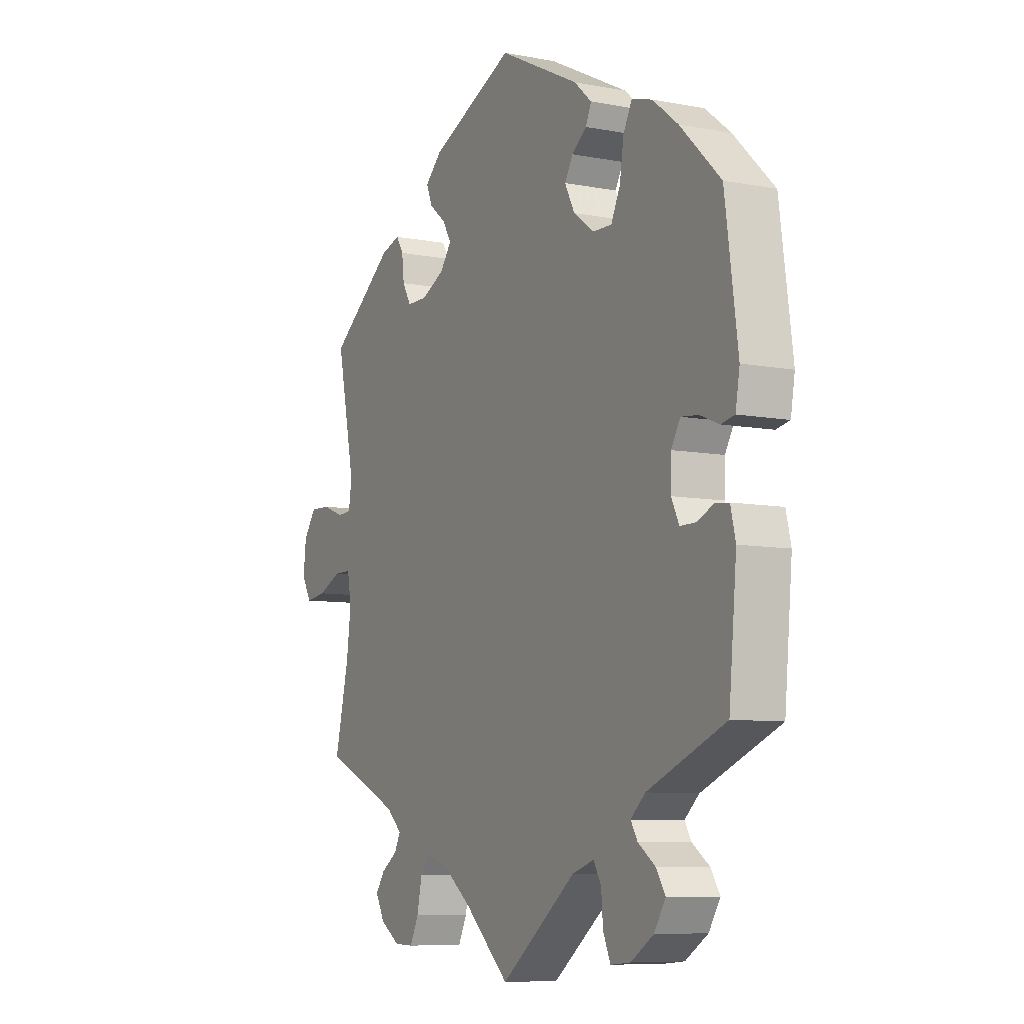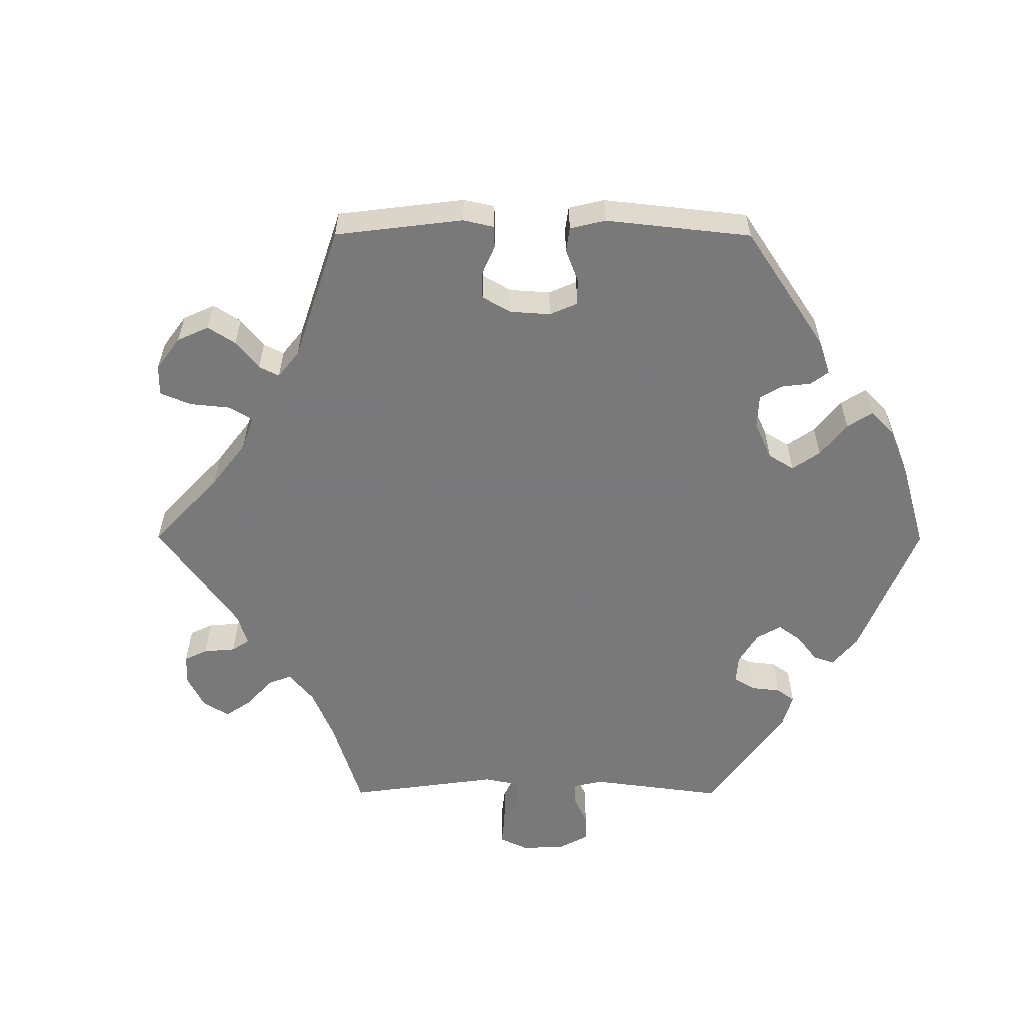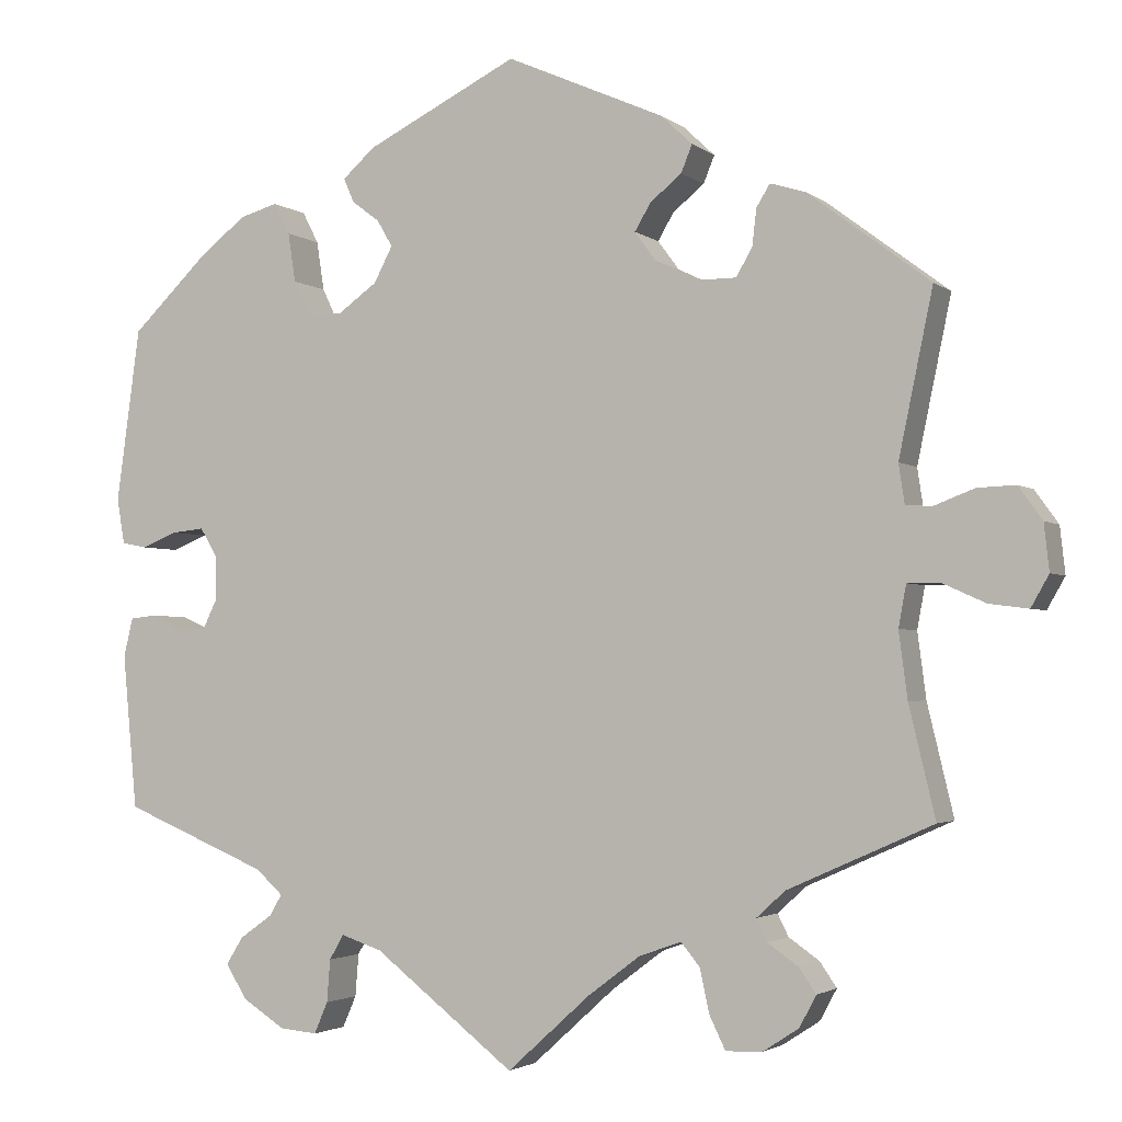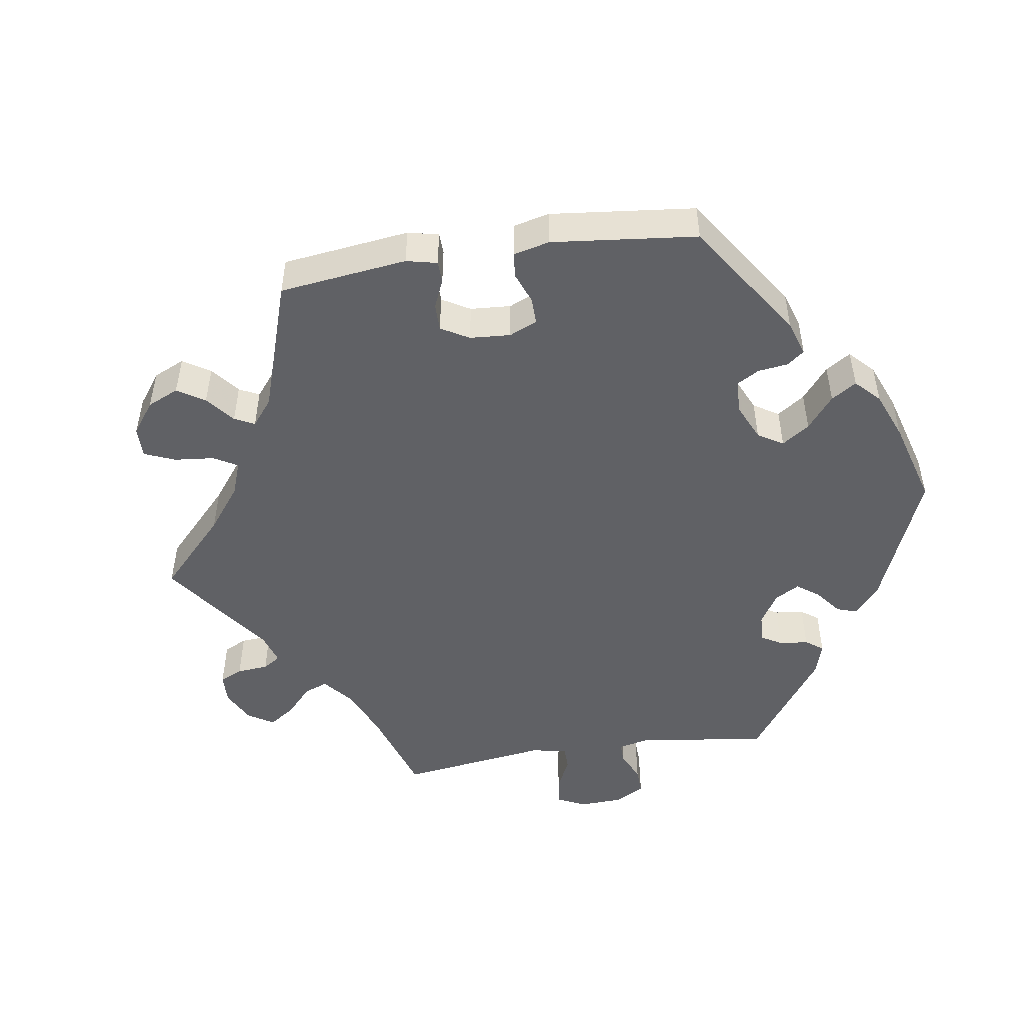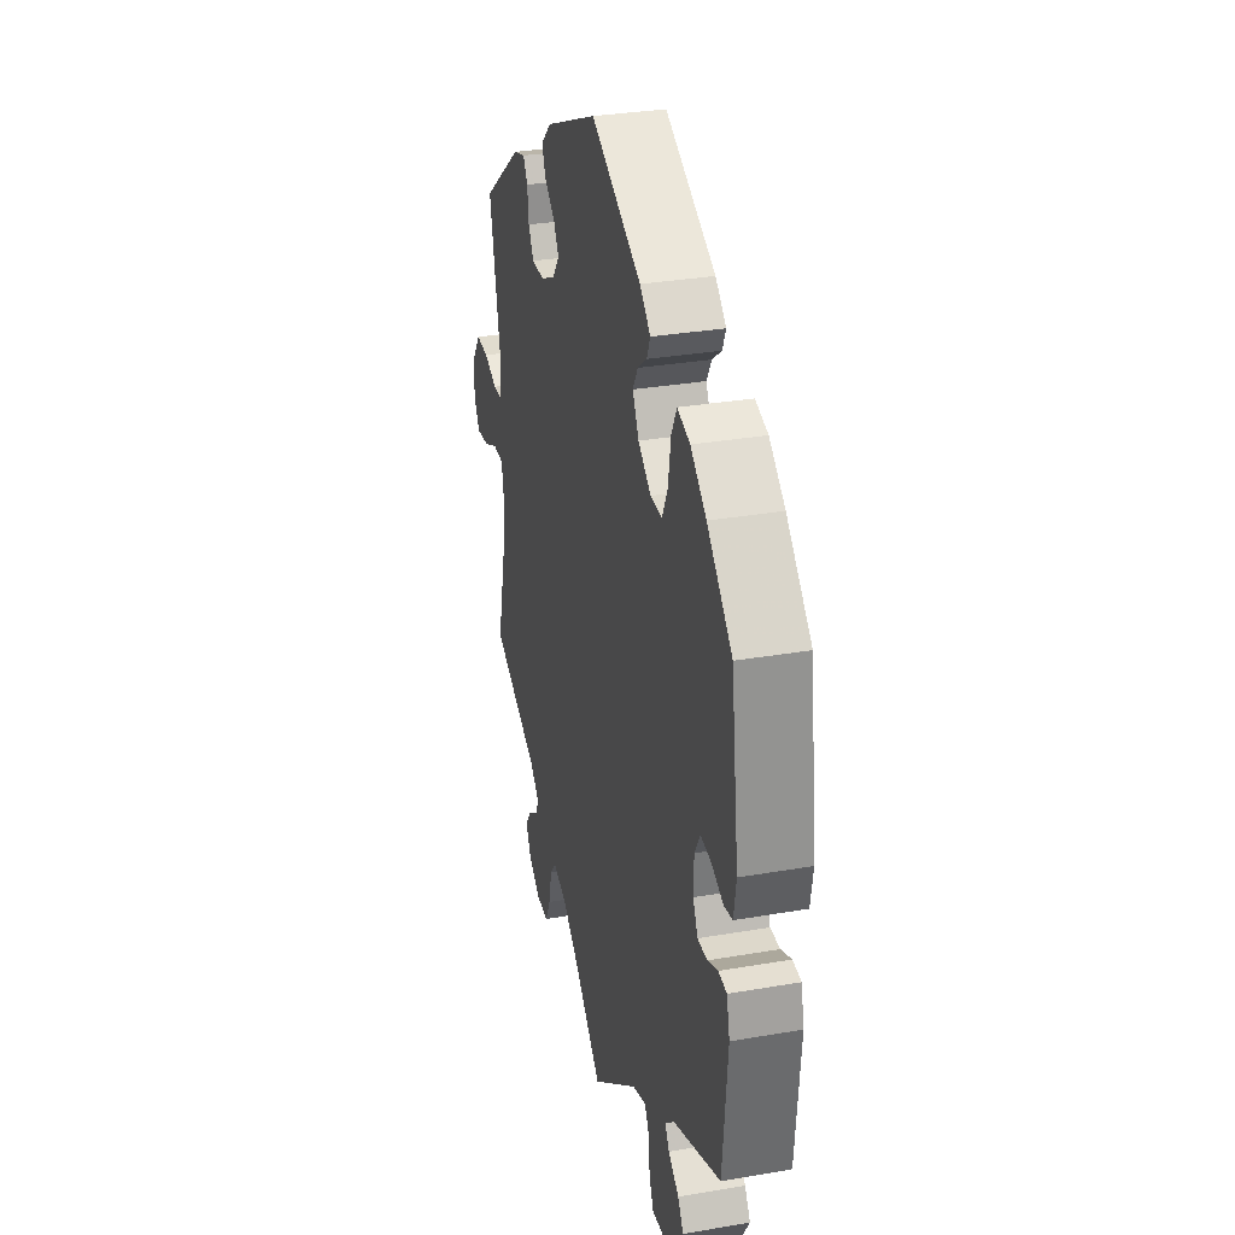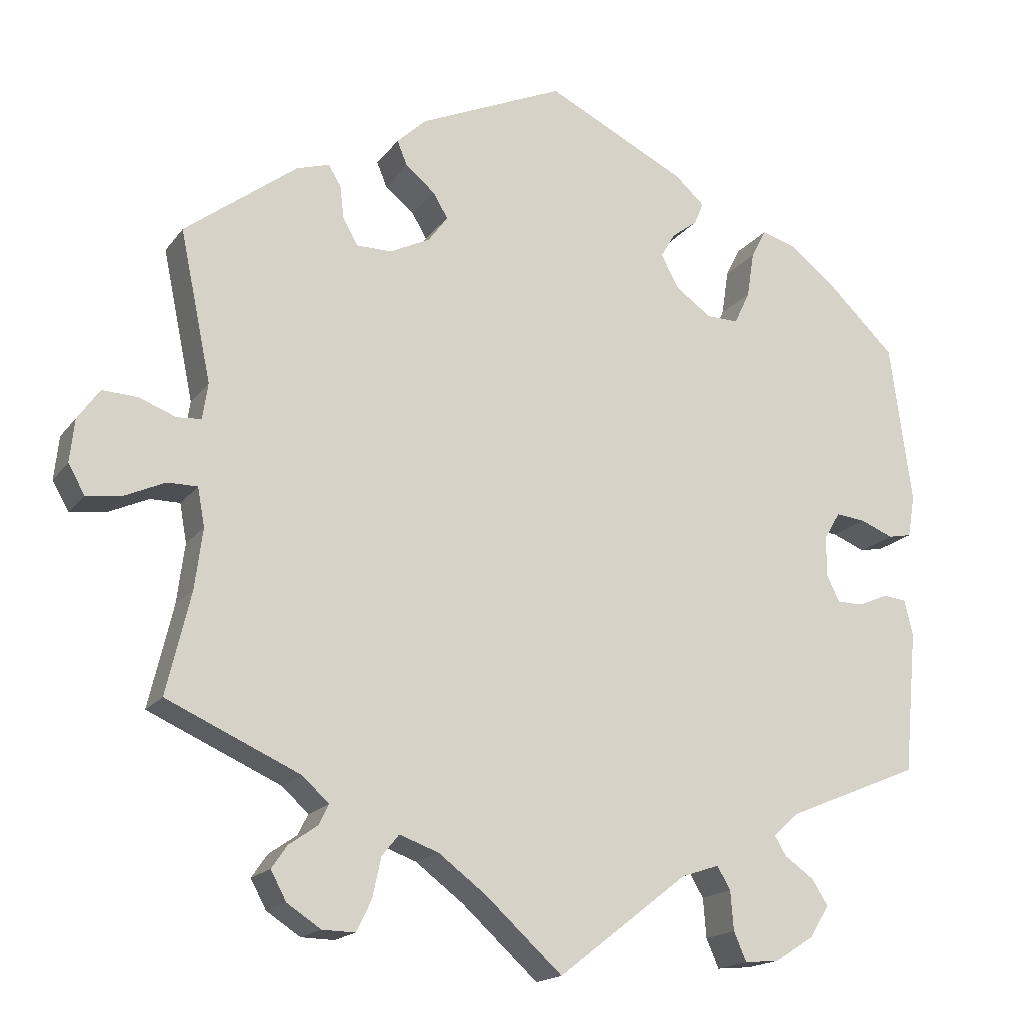
<metadata>
{"format":"obj","ext":"obj","renderer":"f3d","projection":"perspective","resolution":1024,"background":"white","views":[{"elev":-8.0,"azim":62.0,"up":"+Z"},{"elev":-57.8,"azim":-30.2,"up":"+Y"},{"elev":-2.6,"azim":-156.0,"up":"+Z"},{"elev":-49.1,"azim":-21.2,"up":"+Y"},{"elev":31.5,"azim":76.2,"up":"+Z"},{"elev":-17.3,"azim":-24.5,"up":"+Z"}]}
</metadata>
<code>
v -0.47 0.07 -0.159
v -0.46 0.07 -0.082
v -0.469 0.07 -0.033
v -0.507 0.07 -0.033
v -0.558 0.07 -0.056
v -0.604 0.07 -0.062
v -0.625 0.07 -0.025
v -0.619 0.07 0.03
v -0.591 0.07 0.069
v -0.546 0.07 0.067
v -0.499 0.07 0.049
v -0.468 0.07 0.051
v -0.461 0.07 0.097
v -0.501 0.07 0.289
v -0.358 0.07 0.397
v -0.316 0.07 0.41
v -0.3 0.07 0.384
v -0.295 0.07 0.341
v -0.276 0.07 0.308
v -0.231 0.07 0.308
v -0.18 0.07 0.333
v -0.155 0.07 0.367
v -0.174 0.07 0.399
v -0.211 0.07 0.429
v -0.224 0.07 0.461
v -0.187 0.07 0.496
v -0.001 0.07 0.578
v 0.178 0.07 0.489
v 0.216 0.07 0.455
v 0.204 0.07 0.427
v 0.171 0.07 0.402
v 0.153 0.07 0.371
v 0.175 0.07 0.329
v 0.221 0.07 0.296
v 0.262 0.07 0.295
v 0.282 0.07 0.337
v 0.291 0.07 0.395
v 0.31 0.07 0.432
v 0.355 0.07 0.419
v 0.411 0.07 0.375
v 0.5 0.07 0.289
v 0.528 0.07 0.084
v 0.519 0.07 0.031
v 0.489 0.07 0.025
v 0.447 0.07 0.042
v 0.409 0.07 0.046
v 0.389 0.07 0.012
v 0.388 0.07 -0.039
v 0.405 0.07 -0.074
v 0.439 0.07 -0.074
v 0.476 0.07 -0.058
v 0.506 0.07 -0.061
v 0.517 0.07 -0.107
v 0.5 0.07 -0.289
v 0.329 0.07 -0.36
v 0.297 0.07 -0.389
v 0.312 0.07 -0.414
v 0.35 0.07 -0.441
v 0.37 0.07 -0.473
v 0.345 0.07 -0.513
v 0.295 0.07 -0.545
v 0.251 0.07 -0.549
v 0.235 0.07 -0.512
v 0.231 0.07 -0.462
v 0.214 0.07 -0.433
v 0.166 0.07 -0.449
v 0 0.07 -0.578
v -0.098 0.07 -0.489
v -0.159 0.07 -0.443
v -0.209 0.07 -0.425
v -0.231 0.07 -0.452
v -0.242 0.07 -0.503
v -0.261 0.07 -0.542
v -0.303 0.07 -0.541
v -0.346 0.07 -0.513
v -0.366 0.07 -0.476
v -0.346 0.07 -0.447
v -0.31 0.07 -0.422
v -0.297 0.07 -0.396
v -0.331 0.07 -0.365
v -0.501 0.07 -0.289
v -0.47 0 -0.159
v -0.46 0 -0.082
v -0.469 0 -0.033
v -0.507 0 -0.033
v -0.558 0 -0.056
v -0.604 0 -0.062
v -0.625 0 -0.025
v -0.619 0 0.03
v -0.591 0 0.069
v -0.546 0 0.067
v -0.499 0 0.049
v -0.468 0 0.051
v -0.461 0 0.097
v -0.501 0 0.289
v -0.358 0 0.397
v -0.316 0 0.41
v -0.3 0 0.384
v -0.295 0 0.341
v -0.276 0 0.308
v -0.231 0 0.308
v -0.18 0 0.333
v -0.155 0 0.367
v -0.174 0 0.399
v -0.211 0 0.429
v -0.224 0 0.461
v -0.187 0 0.496
v -0.001 0 0.578
v 0.178 0 0.489
v 0.216 0 0.455
v 0.204 0 0.427
v 0.171 0 0.402
v 0.153 0 0.371
v 0.175 0 0.329
v 0.221 0 0.296
v 0.262 0 0.295
v 0.282 0 0.337
v 0.291 0 0.395
v 0.31 0 0.432
v 0.355 0 0.419
v 0.411 0 0.375
v 0.5 0 0.289
v 0.528 0 0.084
v 0.519 0 0.031
v 0.489 0 0.025
v 0.447 0 0.042
v 0.409 0 0.046
v 0.389 0 0.012
v 0.388 0 -0.039
v 0.405 0 -0.074
v 0.439 0 -0.074
v 0.476 0 -0.058
v 0.506 0 -0.061
v 0.517 0 -0.107
v 0.5 0 -0.289
v 0.329 0 -0.36
v 0.297 0 -0.389
v 0.312 0 -0.414
v 0.35 0 -0.441
v 0.37 0 -0.473
v 0.345 0 -0.513
v 0.295 0 -0.545
v 0.251 0 -0.549
v 0.235 0 -0.512
v 0.231 0 -0.462
v 0.214 0 -0.433
v 0.166 0 -0.449
v 0 0 -0.578
v -0.098 0 -0.489
v -0.159 0 -0.443
v -0.209 0 -0.425
v -0.231 0 -0.452
v -0.242 0 -0.503
v -0.261 0 -0.542
v -0.303 0 -0.541
v -0.346 0 -0.513
v -0.366 0 -0.476
v -0.346 0 -0.447
v -0.31 0 -0.422
v -0.297 0 -0.396
v -0.331 0 -0.365
v -0.501 0 -0.289
f 80 81 1
f 79 80 1 2
f 75 76 77 78
f 75 78 79
f 74 75 79
f 71 72 73 74
f 71 74 79
f 70 71 79 2
f 66 67 68
f 65 66 68 69
f 61 62 63 64
f 61 64 65
f 60 61 65
f 57 58 59 60
f 56 57 60 65
f 55 56 65 69
f 50 51 52 53
f 49 50 53 54
f 48 49 54 55
f 42 43 44 45
f 42 45 46
f 41 42 46
f 40 41 46 47
f 36 37 38 39
f 35 36 39 40
f 28 29 30 31
f 28 31 32
f 27 28 32
f 26 27 32 33
f 23 24 25 26
f 22 23 26 33
f 15 16 17 18
f 13 14 15 18
f 12 13 18 19
f 8 9 10 11
f 8 11 12
f 7 8 12
f 4 5 6 7
f 3 4 7 12
f 47 48 55 69
f 35 40 47 69
f 34 35 69 70
f 21 22 33 34
f 20 21 34 70
f 12 19 20 70
f 2 3 12 70
f 82 162 161
f 83 82 161 160
f 159 158 157 156
f 160 159 156
f 160 156 155
f 155 154 153 152
f 160 155 152
f 83 160 152 151
f 149 148 147
f 150 149 147 146
f 145 144 143 142
f 146 145 142
f 146 142 141
f 141 140 139 138
f 146 141 138 137
f 150 146 137 136
f 134 133 132 131
f 135 134 131 130
f 136 135 130 129
f 126 125 124 123
f 127 126 123
f 127 123 122
f 128 127 122 121
f 120 119 118 117
f 121 120 117 116
f 112 111 110 109
f 113 112 109
f 113 109 108
f 114 113 108 107
f 107 106 105 104
f 114 107 104 103
f 99 98 97 96
f 99 96 95 94
f 100 99 94 93
f 92 91 90 89
f 93 92 89
f 93 89 88
f 88 87 86 85
f 93 88 85 84
f 150 136 129 128
f 150 128 121 116
f 151 150 116 115
f 115 114 103 102
f 151 115 102 101
f 151 101 100 93
f 151 93 84 83
f 1 82 83 2
f 2 83 84 3
f 3 84 85 4
f 4 85 86 5
f 5 86 87 6
f 6 87 88 7
f 7 88 89 8
f 8 89 90 9
f 9 90 91 10
f 10 91 92 11
f 11 92 93 12
f 12 93 94 13
f 13 94 95 14
f 14 95 96 15
f 15 96 97 16
f 16 97 98 17
f 17 98 99 18
f 18 99 100 19
f 19 100 101 20
f 20 101 102 21
f 21 102 103 22
f 22 103 104 23
f 23 104 105 24
f 24 105 106 25
f 25 106 107 26
f 26 107 108 27
f 27 108 109 28
f 28 109 110 29
f 29 110 111 30
f 30 111 112 31
f 31 112 113 32
f 32 113 114 33
f 33 114 115 34
f 34 115 116 35
f 35 116 117 36
f 36 117 118 37
f 37 118 119 38
f 38 119 120 39
f 39 120 121 40
f 40 121 122 41
f 41 122 123 42
f 42 123 124 43
f 43 124 125 44
f 44 125 126 45
f 45 126 127 46
f 46 127 128 47
f 47 128 129 48
f 48 129 130 49
f 49 130 131 50
f 50 131 132 51
f 51 132 133 52
f 52 133 134 53
f 53 134 135 54
f 54 135 136 55
f 55 136 137 56
f 56 137 138 57
f 57 138 139 58
f 58 139 140 59
f 59 140 141 60
f 60 141 142 61
f 61 142 143 62
f 62 143 144 63
f 63 144 145 64
f 64 145 146 65
f 65 146 147 66
f 66 147 148 67
f 67 148 149 68
f 68 149 150 69
f 69 150 151 70
f 70 151 152 71
f 71 152 153 72
f 72 153 154 73
f 73 154 155 74
f 74 155 156 75
f 75 156 157 76
f 76 157 158 77
f 77 158 159 78
f 78 159 160 79
f 79 160 161 80
f 80 161 162 81
f 81 162 82 1

</code>
